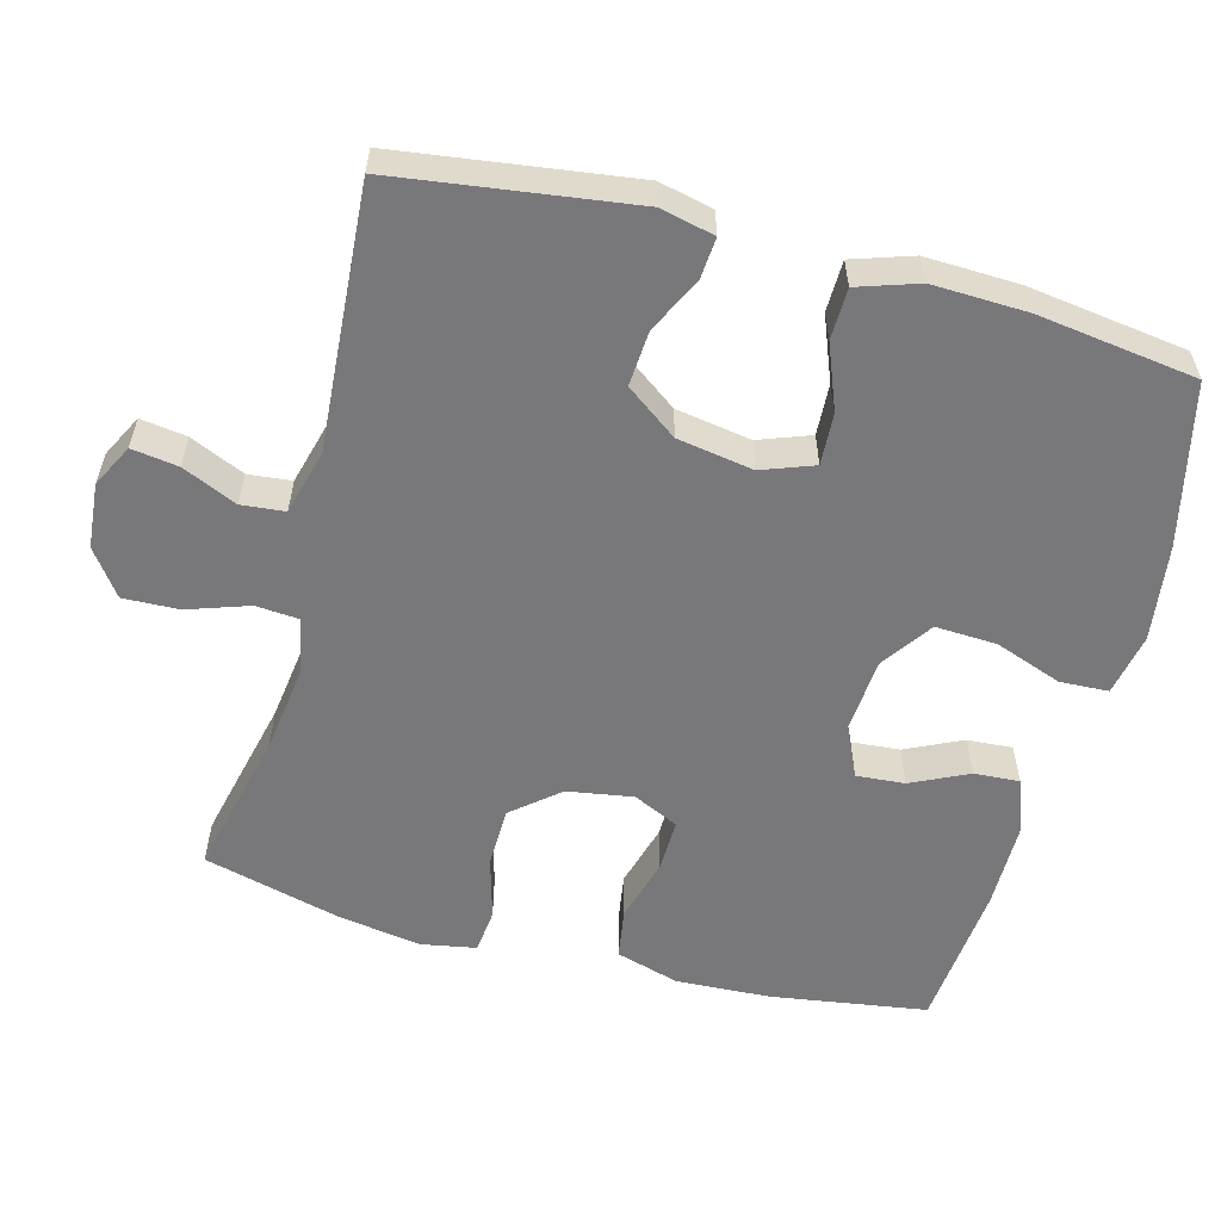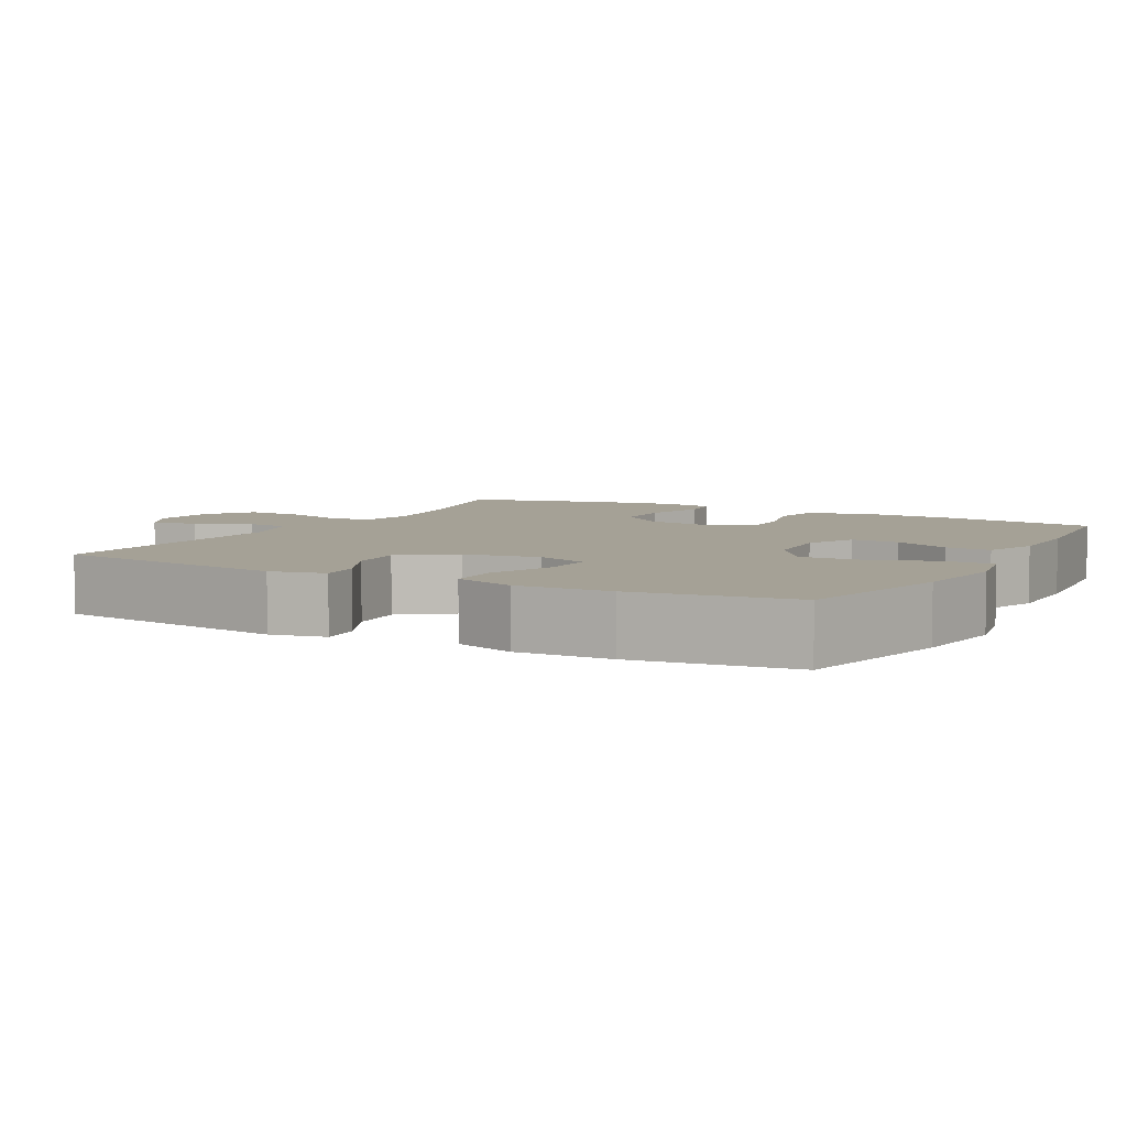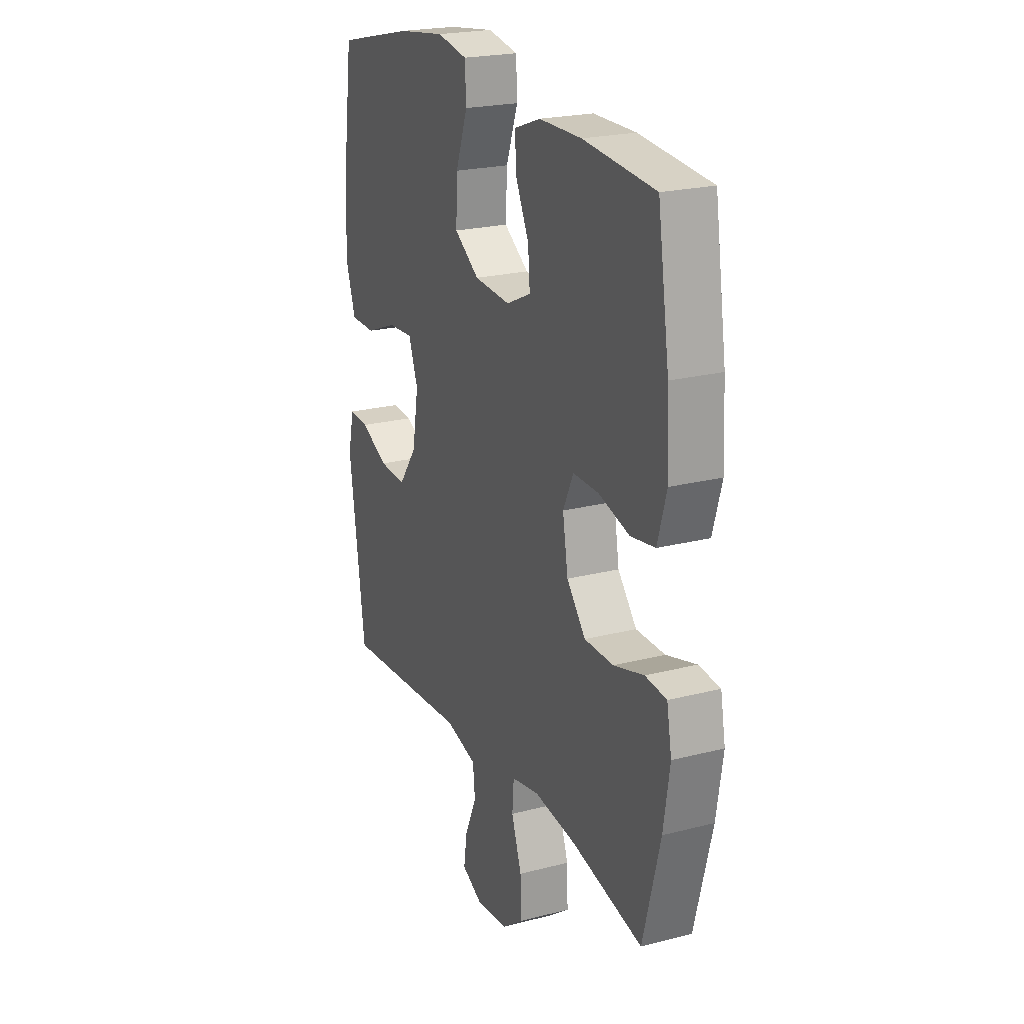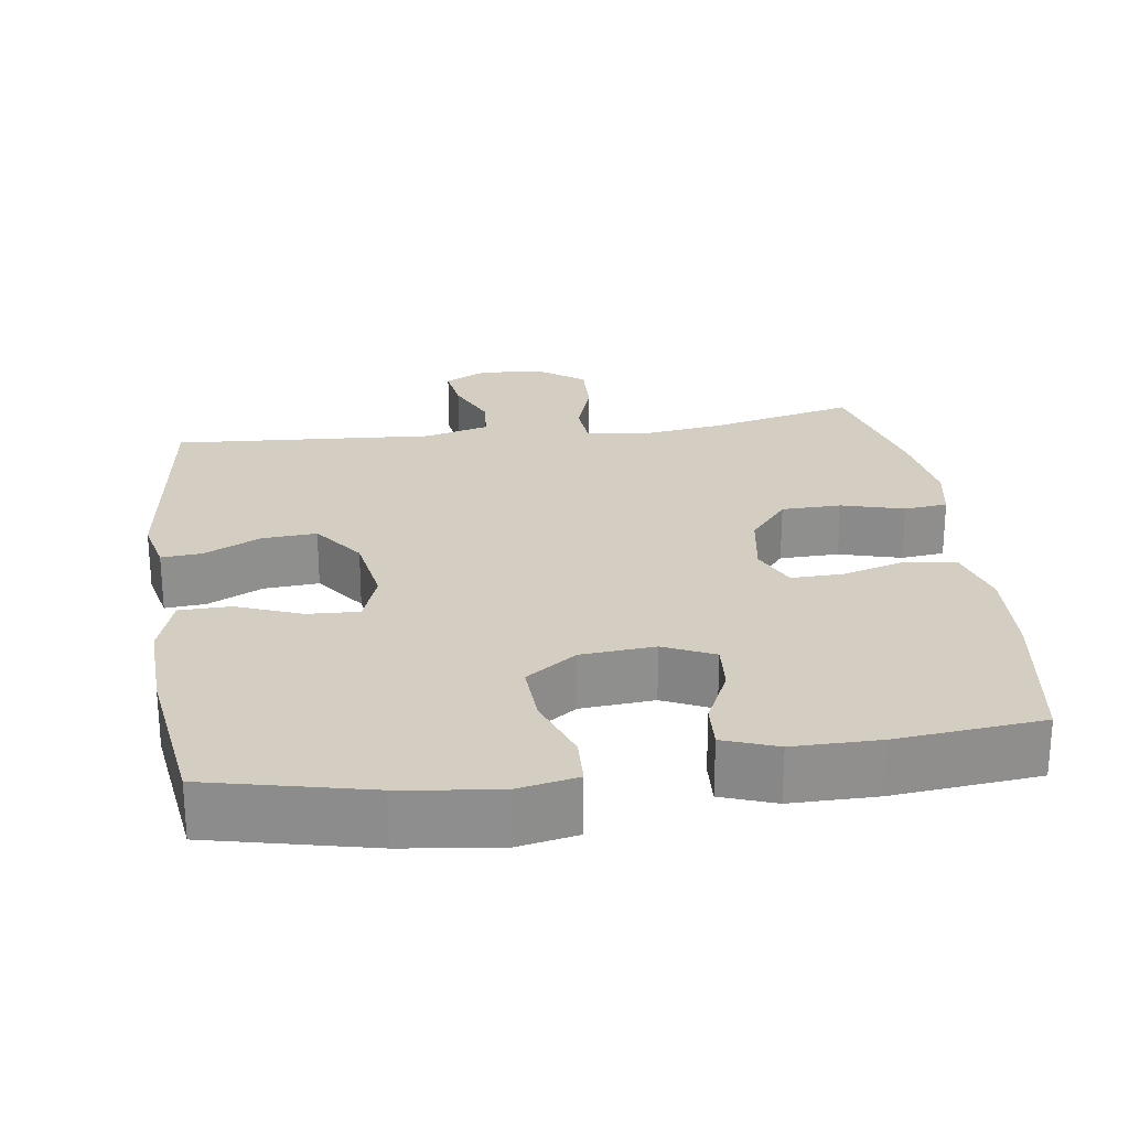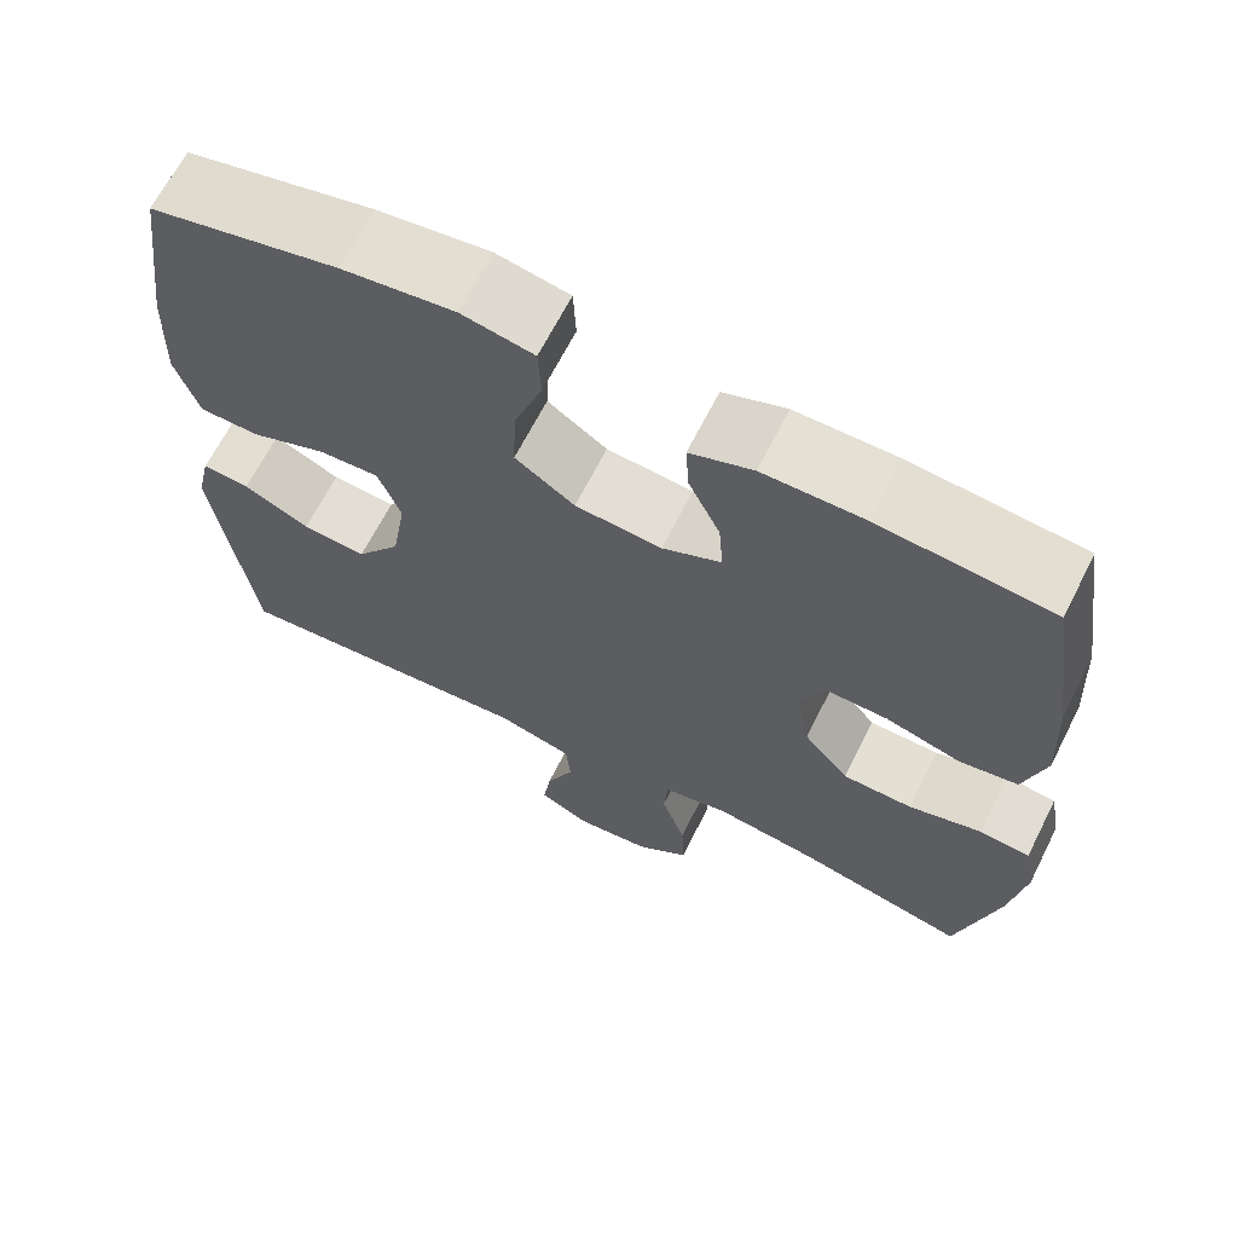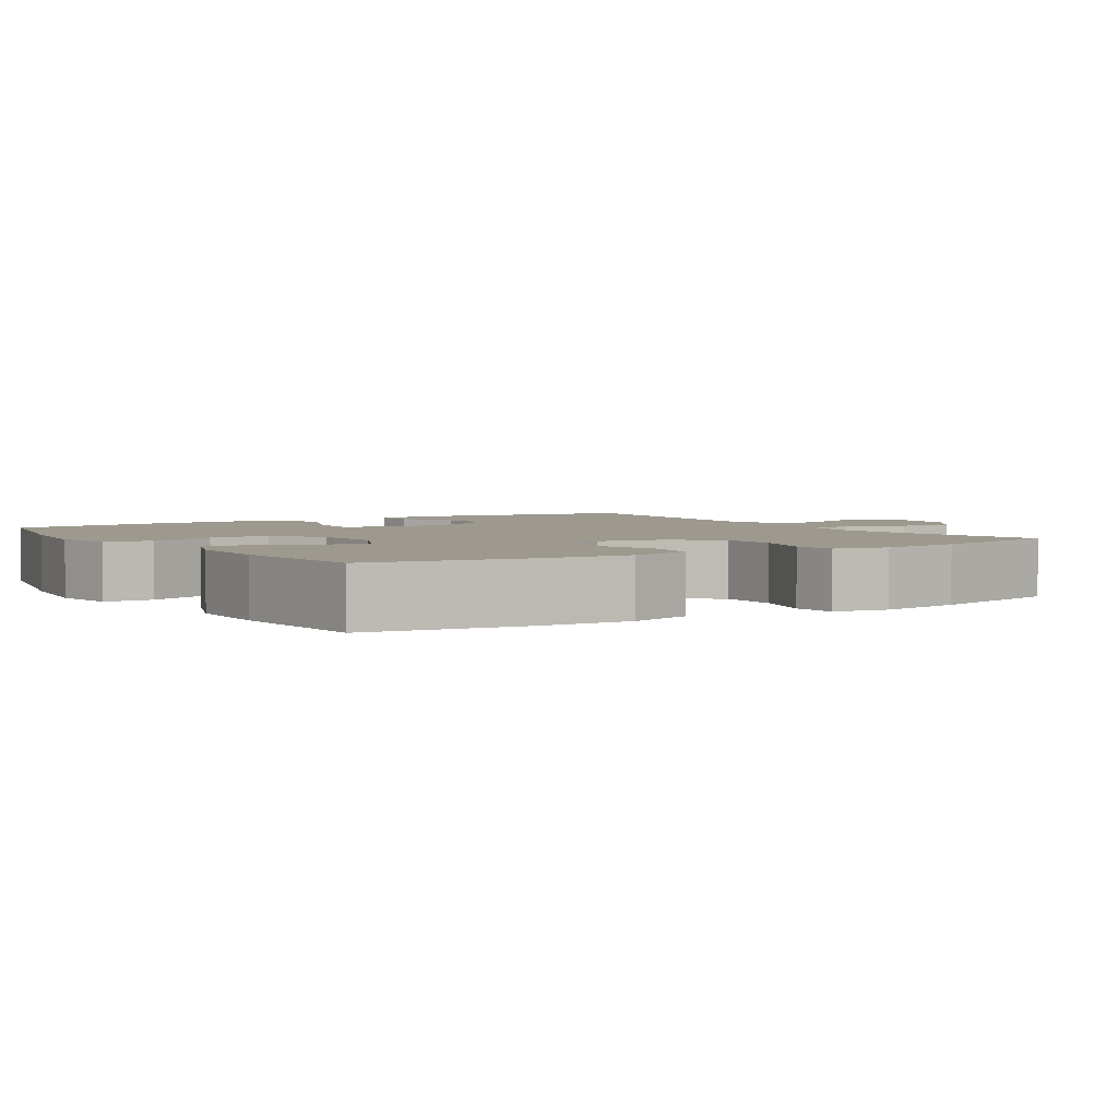
<metadata>
{"format":"obj","ext":"obj","renderer":"f3d","projection":"perspective","resolution":1024,"background":"white","views":[{"elev":-57.6,"azim":-105.0,"up":"+Y"},{"elev":6.0,"azim":-61.5,"up":"+Y"},{"elev":22.1,"azim":65.7,"up":"+Z"},{"elev":25.1,"azim":-8.2,"up":"+Y"},{"elev":66.2,"azim":26.8,"up":"+Z"},{"elev":3.3,"azim":57.6,"up":"+Y"}]}
</metadata>
<code>
o path2136_path2136.001
v 0.5494 0.0375 -0.2896
v 0.5673 0.0375 -0.1749
v 0.5533 0.0375 -0.09914
v 0.4929 0.0375 -0.09272
v 0.4066 0.0375 -0.1169
v 0.3239 0.0375 -0.1155
v 0.2703 0.0375 -0.05107
v 0.2553 0.0375 0.04002
v 0.2846 0.0375 0.1028
v 0.3572 0.0375 0.1013
v 0.4454 0.0375 0.07623
v 0.5147 0.0375 0.08722
v 0.5401 0.0375 0.1752
v 0.5335 0.0375 0.3056
v 0.5005 0.0375 0.5214
v 0.2972 0.0375 0.5406
v 0.1772 0.0375 0.5401
v 0.1026 0.0375 0.513
v 0.1067 0.0375 0.4501
v 0.144 0.0375 0.3715
v 0.1494 0.0375 0.3045
v 0.07951 0.0375 0.2723
v -0.02295 0.0375 0.2801
v -0.09351 0.0375 0.329
v -0.08958 0.0375 0.4141
v -0.05593 0.0375 0.5072
v -0.05916 0.0375 0.5742
v -0.1453 0.0375 0.5909
v -0.2784 0.0375 0.5728
v -0.5012 0.0375 0.5214
v -0.5312 0.0375 0.301
v -0.5356 0.0375 0.1698
v -0.508 0.0375 0.08569
v -0.4367 0.0375 0.08437
v -0.3477 0.0375 0.1192
v -0.276 0.0375 0.1231
v -0.2494 0.0375 0.05078
v -0.2665 0.0375 -0.05406
v -0.3188 0.0375 -0.1257
v -0.395 0.0375 -0.1205
v -0.4733 0.0375 -0.08268
v -0.5295 0.0375 -0.07829
v -0.5465 0.0375 -0.1536
v -0.5012 0.0375 -0.4805
v -0.1379 0.0375 -0.4545
v -0.04838 0.0375 -0.4784
v -0.04236 0.0375 -0.5384
v -0.07598 0.0375 -0.6143
v -0.08514 0.0375 -0.6788
v -0.02606 0.0375 -0.7089
v 0.06371 0.0375 -0.7007
v 0.1263 0.0375 -0.6549
v 0.1234 0.0375 -0.5772
v 0.09466 0.0375 -0.4929
v 0.09932 0.0375 -0.4325
v 0.1783 0.0375 -0.4176
v 0.2989 0.0375 -0.434
v 0.5005 0.0375 -0.4805
v 0.5494 -0.0375 -0.2896
v 0.5673 -0.0375 -0.1749
v 0.5533 -0.0375 -0.09914
v 0.4929 -0.0375 -0.09272
v 0.4066 -0.0375 -0.1169
v 0.3239 -0.0375 -0.1155
v 0.2703 -0.0375 -0.05107
v 0.2553 -0.0375 0.04002
v 0.2846 -0.0375 0.1028
v 0.3572 -0.0375 0.1013
v 0.4454 -0.0375 0.07623
v 0.5147 -0.0375 0.08722
v 0.5401 -0.0375 0.1752
v 0.5335 -0.0375 0.3056
v 0.5005 -0.0375 0.5214
v 0.2972 -0.0375 0.5406
v 0.1772 -0.0375 0.5401
v 0.1026 -0.0375 0.513
v 0.1067 -0.0375 0.4501
v 0.144 -0.0375 0.3715
v 0.1494 -0.0375 0.3045
v 0.07951 -0.0375 0.2723
v -0.02295 -0.0375 0.2801
v -0.09351 -0.0375 0.329
v -0.08958 -0.0375 0.4141
v -0.05593 -0.0375 0.5072
v -0.05916 -0.0375 0.5742
v -0.1453 -0.0375 0.5909
v -0.2784 -0.0375 0.5728
v -0.5012 -0.0375 0.5214
v -0.5312 -0.0375 0.301
v -0.5356 -0.0375 0.1698
v -0.508 -0.0375 0.08569
v -0.4367 -0.0375 0.08437
v -0.3477 -0.0375 0.1192
v -0.276 -0.0375 0.1231
v -0.2494 -0.0375 0.05078
v -0.2665 -0.0375 -0.05406
v -0.3188 -0.0375 -0.1257
v -0.395 -0.0375 -0.1205
v -0.4733 -0.0375 -0.08268
v -0.5295 -0.0375 -0.07829
v -0.5465 -0.0375 -0.1536
v -0.5012 -0.0375 -0.4805
v -0.1379 -0.0375 -0.4545
v -0.04838 -0.0375 -0.4784
v -0.04236 -0.0375 -0.5384
v -0.07598 -0.0375 -0.6143
v -0.08514 -0.0375 -0.6788
v -0.02606 -0.0375 -0.7089
v 0.06371 -0.0375 -0.7007
v 0.1263 -0.0375 -0.6549
v 0.1234 -0.0375 -0.5772
v 0.09466 -0.0375 -0.4929
v 0.09932 -0.0375 -0.4325
v 0.1783 -0.0375 -0.4176
v 0.2989 -0.0375 -0.434
v 0.5005 -0.0375 -0.4805
v 0.5494 0.0375 -0.2896
v 0.5673 0.0375 -0.1749
v 0.5533 0.0375 -0.09914
v 0.5533 0.0375 -0.09914
v 0.4929 0.0375 -0.09272
v 0.5147 0.0375 0.08722
v 0.5147 0.0375 0.08722
v 0.5401 0.0375 0.1752
v 0.5335 0.0375 0.3056
v 0.4454 0.0375 0.07623
v 0.5005 0.0375 -0.4805
v 0.5005 0.0375 -0.4805
v 0.5005 0.0375 0.5214
v 0.5005 0.0375 0.5214
v 0.4066 0.0375 -0.1169
v 0.3572 0.0375 0.1013
v 0.2989 0.0375 -0.434
v 0.2972 0.0375 0.5406
v 0.3239 0.0375 -0.1155
v 0.2846 0.0375 0.1028
v 0.2846 0.0375 0.1028
v 0.2703 0.0375 -0.05107
v 0.1783 0.0375 -0.4176
v 0.1772 0.0375 0.5401
v 0.2553 0.0375 0.04002
v 0.09932 0.0375 -0.4325
v 0.09932 0.0375 -0.4325
v 0.144 0.0375 0.3715
v 0.1494 0.0375 0.3045
v 0.1494 0.0375 0.3045
v 0.1026 0.0375 0.513
v 0.1026 0.0375 0.513
v 0.07951 0.0375 0.2723
v 0.1067 0.0375 0.4501
v 0.06371 0.0375 -0.7007
v 0.1263 0.0375 -0.6549
v 0.1234 0.0375 -0.5772
v 0.09466 0.0375 -0.4929
v -0.02295 0.0375 0.2801
v -0.02606 0.0375 -0.7089
v -0.09351 0.0375 0.329
v -0.08514 0.0375 -0.6788
v -0.08514 0.0375 -0.6788
v -0.07598 0.0375 -0.6143
v -0.04236 0.0375 -0.5384
v -0.04838 0.0375 -0.4784
v -0.04838 0.0375 -0.4784
v -0.1379 0.0375 -0.4545
v -0.08958 0.0375 0.4141
v -0.05593 0.0375 0.5072
v -0.05916 0.0375 0.5742
v -0.05916 0.0375 0.5742
v -0.1453 0.0375 0.5909
v -0.2784 0.0375 0.5728
v -0.2494 0.0375 0.05078
v -0.2665 0.0375 -0.05406
v -0.276 0.0375 0.1231
v -0.276 0.0375 0.1231
v -0.3188 0.0375 -0.1257
v -0.3477 0.0375 0.1192
v -0.395 0.0375 -0.1205
v -0.4367 0.0375 0.08437
v -0.4733 0.0375 -0.08268
v -0.5012 0.0375 -0.4805
v -0.5012 0.0375 -0.4805
v -0.508 0.0375 0.08569
v -0.508 0.0375 0.08569
v -0.5295 0.0375 -0.07829
v -0.5295 0.0375 -0.07829
v -0.5012 0.0375 0.5214
v -0.5012 0.0375 0.5214
v -0.5356 0.0375 0.1698
v -0.5312 0.0375 0.301
v -0.5465 0.0375 -0.1536
v 0.5494 -0.0375 -0.2896
v 0.5673 -0.0375 -0.1749
v 0.5533 -0.0375 -0.09914
v 0.5533 -0.0375 -0.09914
v 0.4929 -0.0375 -0.09272
v 0.5147 -0.0375 0.08722
v 0.5147 -0.0375 0.08722
v 0.5401 -0.0375 0.1752
v 0.5335 -0.0375 0.3056
v 0.4454 -0.0375 0.07623
v 0.5005 -0.0375 -0.4805
v 0.5005 -0.0375 -0.4805
v 0.5005 -0.0375 0.5214
v 0.5005 -0.0375 0.5214
v 0.4066 -0.0375 -0.1169
v 0.3572 -0.0375 0.1013
v 0.2989 -0.0375 -0.434
v 0.2972 -0.0375 0.5406
v 0.3239 -0.0375 -0.1155
v 0.2846 -0.0375 0.1028
v 0.2846 -0.0375 0.1028
v 0.2703 -0.0375 -0.05107
v 0.1783 -0.0375 -0.4176
v 0.1772 -0.0375 0.5401
v 0.2553 -0.0375 0.04002
v 0.09932 -0.0375 -0.4325
v 0.09932 -0.0375 -0.4325
v 0.144 -0.0375 0.3715
v 0.1494 -0.0375 0.3045
v 0.1494 -0.0375 0.3045
v 0.1026 -0.0375 0.513
v 0.1026 -0.0375 0.513
v 0.07951 -0.0375 0.2723
v 0.1067 -0.0375 0.4501
v 0.06371 -0.0375 -0.7007
v 0.1263 -0.0375 -0.6549
v 0.1234 -0.0375 -0.5772
v 0.09466 -0.0375 -0.4929
v -0.02295 -0.0375 0.2801
v -0.02606 -0.0375 -0.7089
v -0.09351 -0.0375 0.329
v -0.08514 -0.0375 -0.6788
v -0.08514 -0.0375 -0.6788
v -0.07598 -0.0375 -0.6143
v -0.04236 -0.0375 -0.5384
v -0.04838 -0.0375 -0.4784
v -0.04838 -0.0375 -0.4784
v -0.1379 -0.0375 -0.4545
v -0.08958 -0.0375 0.4141
v -0.05593 -0.0375 0.5072
v -0.05916 -0.0375 0.5742
v -0.05916 -0.0375 0.5742
v -0.1453 -0.0375 0.5909
v -0.2784 -0.0375 0.5728
v -0.2494 -0.0375 0.05078
v -0.2665 -0.0375 -0.05406
v -0.276 -0.0375 0.1231
v -0.276 -0.0375 0.1231
v -0.3188 -0.0375 -0.1257
v -0.3477 -0.0375 0.1192
v -0.395 -0.0375 -0.1205
v -0.4367 -0.0375 0.08437
v -0.4733 -0.0375 -0.08268
v -0.5012 -0.0375 -0.4805
v -0.5012 -0.0375 -0.4805
v -0.508 -0.0375 0.08569
v -0.508 -0.0375 0.08569
v -0.5295 -0.0375 -0.07829
v -0.5295 -0.0375 -0.07829
v -0.5012 -0.0375 0.5214
v -0.5012 -0.0375 0.5214
v -0.5356 -0.0375 0.1698
v -0.5312 -0.0375 0.301
v -0.5465 -0.0375 -0.1536
f 227 225 226
f 230 234 232
f 218 214 224
f 216 238 236
f 221 224 214
f 229 247 245
f 214 218 208
f 238 249 254
f 263 247 231
f 208 219 199
f 246 238 216
f 199 219 206
f 227 235 225
f 210 223 215
f 236 235 228
f 216 236 228
f 264 251 253
f 241 243 240
f 260 263 244
f 243 244 239
f 192 205 191
f 249 238 246
f 191 207 201
f 262 250 263
f 219 208 218
f 249 251 254
f 206 219 210
f 203 208 199
f 205 192 195
f 231 244 263
f 234 225 235
f 191 205 207
f 195 192 193
f 225 234 230
f 205 209 207
f 209 213 207
f 247 263 250
f 231 247 229
f 240 243 239
f 250 262 252
f 229 245 215
f 228 235 227
f 198 200 196
f 212 216 213
f 215 246 212
f 219 223 210
f 212 213 209
f 245 246 215
f 239 244 231
f 252 262 256
f 254 251 264
f 264 253 258
f 212 246 216
f 198 206 200
f 199 206 198
f 223 229 215
f 1 2 60 59
f 2 120 194 60
f 3 4 62 61
f 123 13 71 197
f 13 14 72 71
f 11 12 70 69
f 128 1 59 202
f 14 130 204 72
f 4 5 63 62
f 10 11 69 68
f 57 58 116 115
f 15 16 74 73
f 5 6 64 63
f 137 10 68 211
f 6 7 65 64
f 56 57 115 114
f 16 17 75 74
f 8 9 67 66
f 7 8 66 65
f 143 56 114 217
f 20 146 220 78
f 17 148 222 75
f 21 22 80 79
f 19 20 78 77
f 18 19 77 76
f 51 52 110 109
f 52 53 111 110
f 53 54 112 111
f 54 55 113 112
f 22 23 81 80
f 50 51 109 108
f 23 24 82 81
f 159 50 108 233
f 48 49 107 106
f 47 48 106 105
f 163 47 105 237
f 45 46 104 103
f 25 26 84 83
f 26 168 242 84
f 27 28 86 85
f 24 25 83 82
f 28 29 87 86
f 37 38 96 95
f 174 37 95 248
f 38 39 97 96
f 35 36 94 93
f 39 40 98 97
f 34 35 93 92
f 40 41 99 98
f 181 45 103 255
f 183 34 92 257
f 41 185 259 99
f 29 187 261 87
f 32 33 91 90
f 31 32 90 89
f 30 31 89 88
f 43 44 102 101
f 42 43 101 100
f 153 152 151
f 156 158 160
f 144 150 140
f 142 162 164
f 147 140 150
f 155 171 173
f 140 134 144
f 164 180 175
f 189 157 173
f 134 125 145
f 172 142 164
f 125 132 145
f 153 151 161
f 136 141 149
f 162 154 161
f 142 154 162
f 190 179 177
f 167 166 169
f 186 170 189
f 169 165 170
f 118 117 131
f 175 172 164
f 117 127 133
f 188 189 176
f 145 144 134
f 175 180 177
f 132 136 145
f 129 125 134
f 131 121 118
f 157 189 170
f 160 161 151
f 117 133 131
f 121 119 118
f 151 156 160
f 131 133 135
f 135 133 139
f 173 176 189
f 157 155 173
f 166 165 169
f 176 178 188
f 155 141 171
f 154 153 161
f 124 122 126
f 138 139 142
f 141 138 172
f 145 136 149
f 138 135 139
f 171 141 172
f 165 157 170
f 178 182 188
f 180 190 177
f 190 184 179
f 138 142 172
f 124 126 132
f 125 124 132
f 149 141 155

</code>
